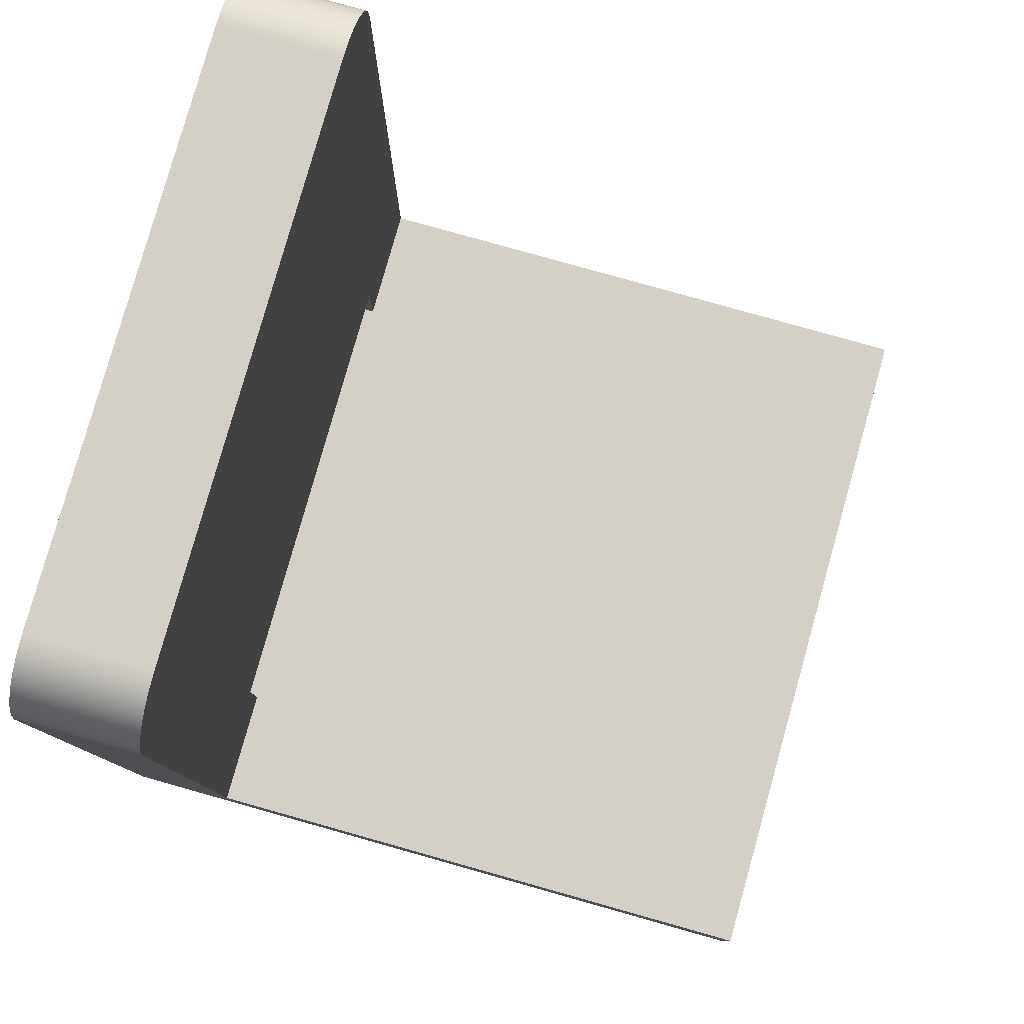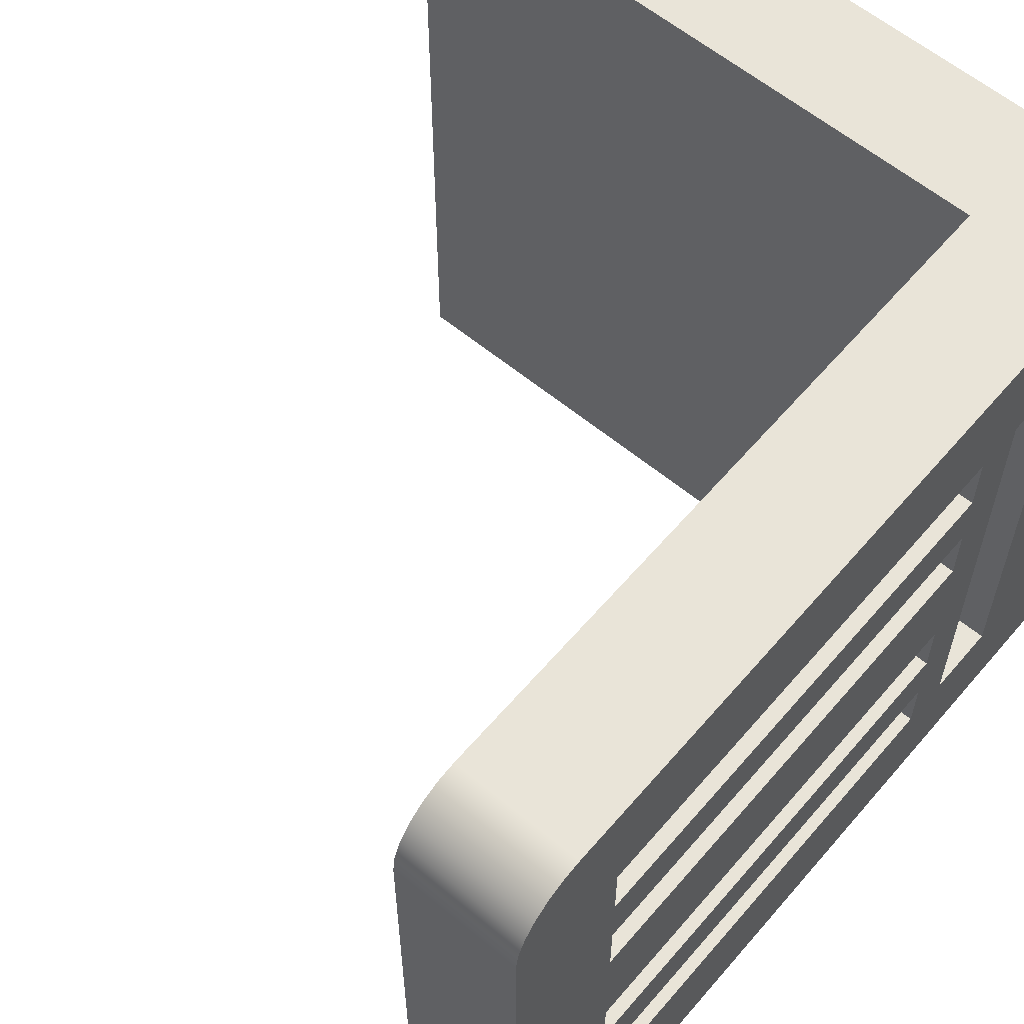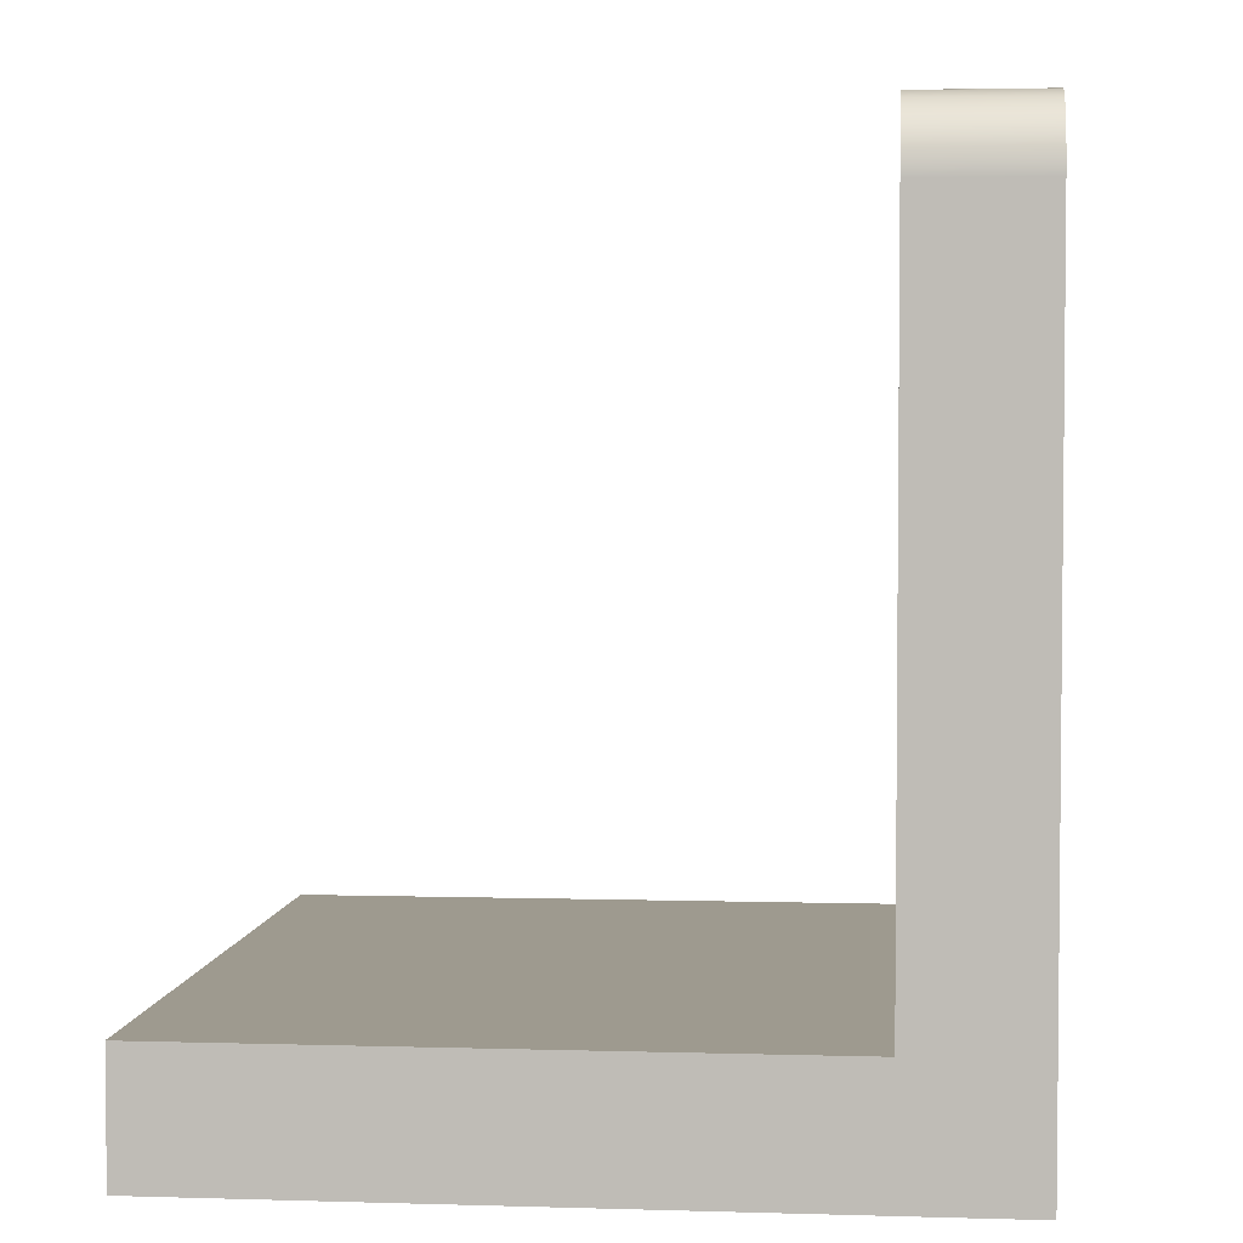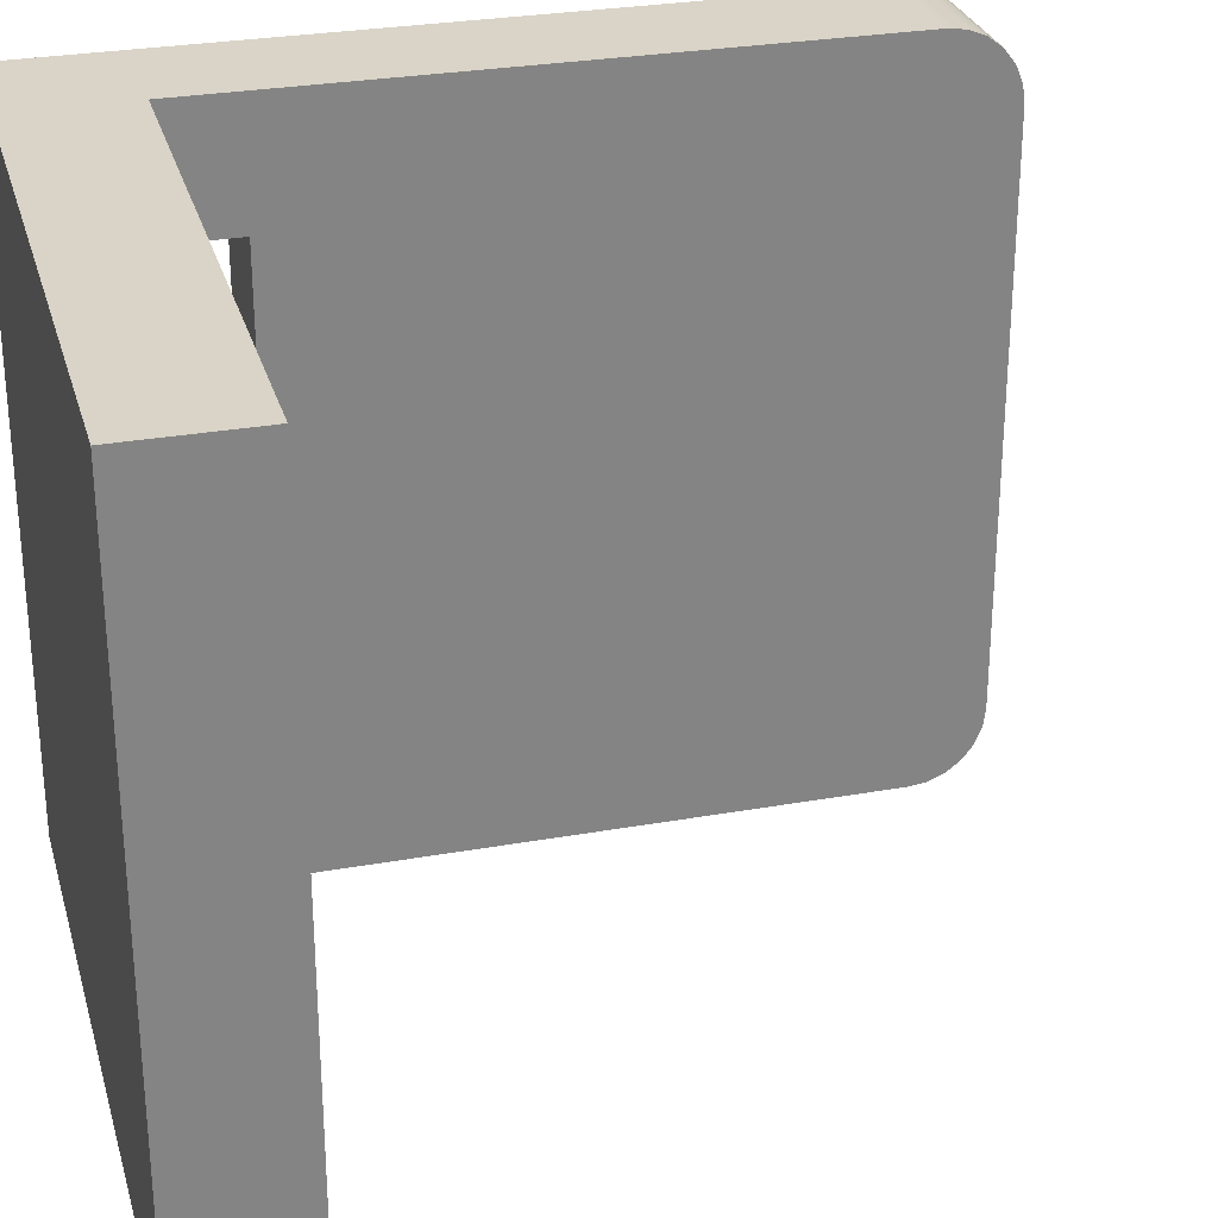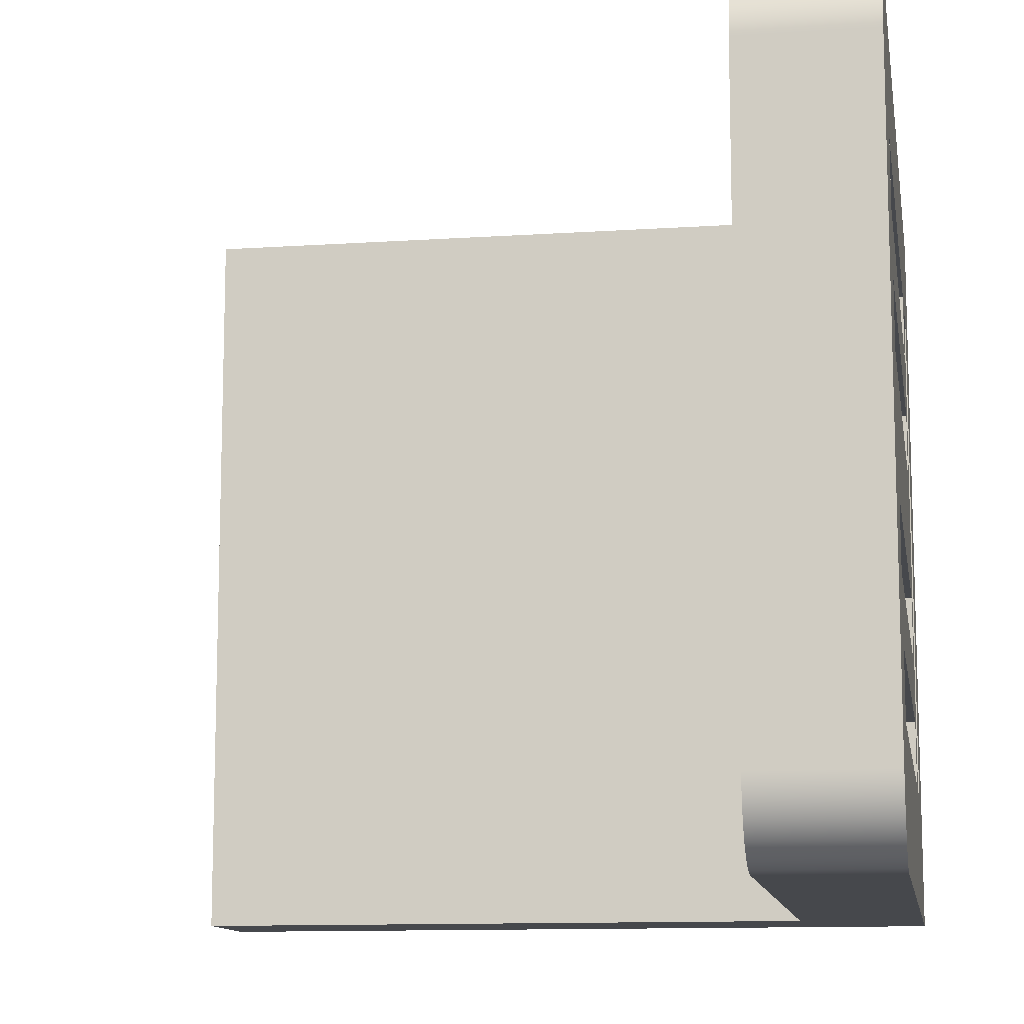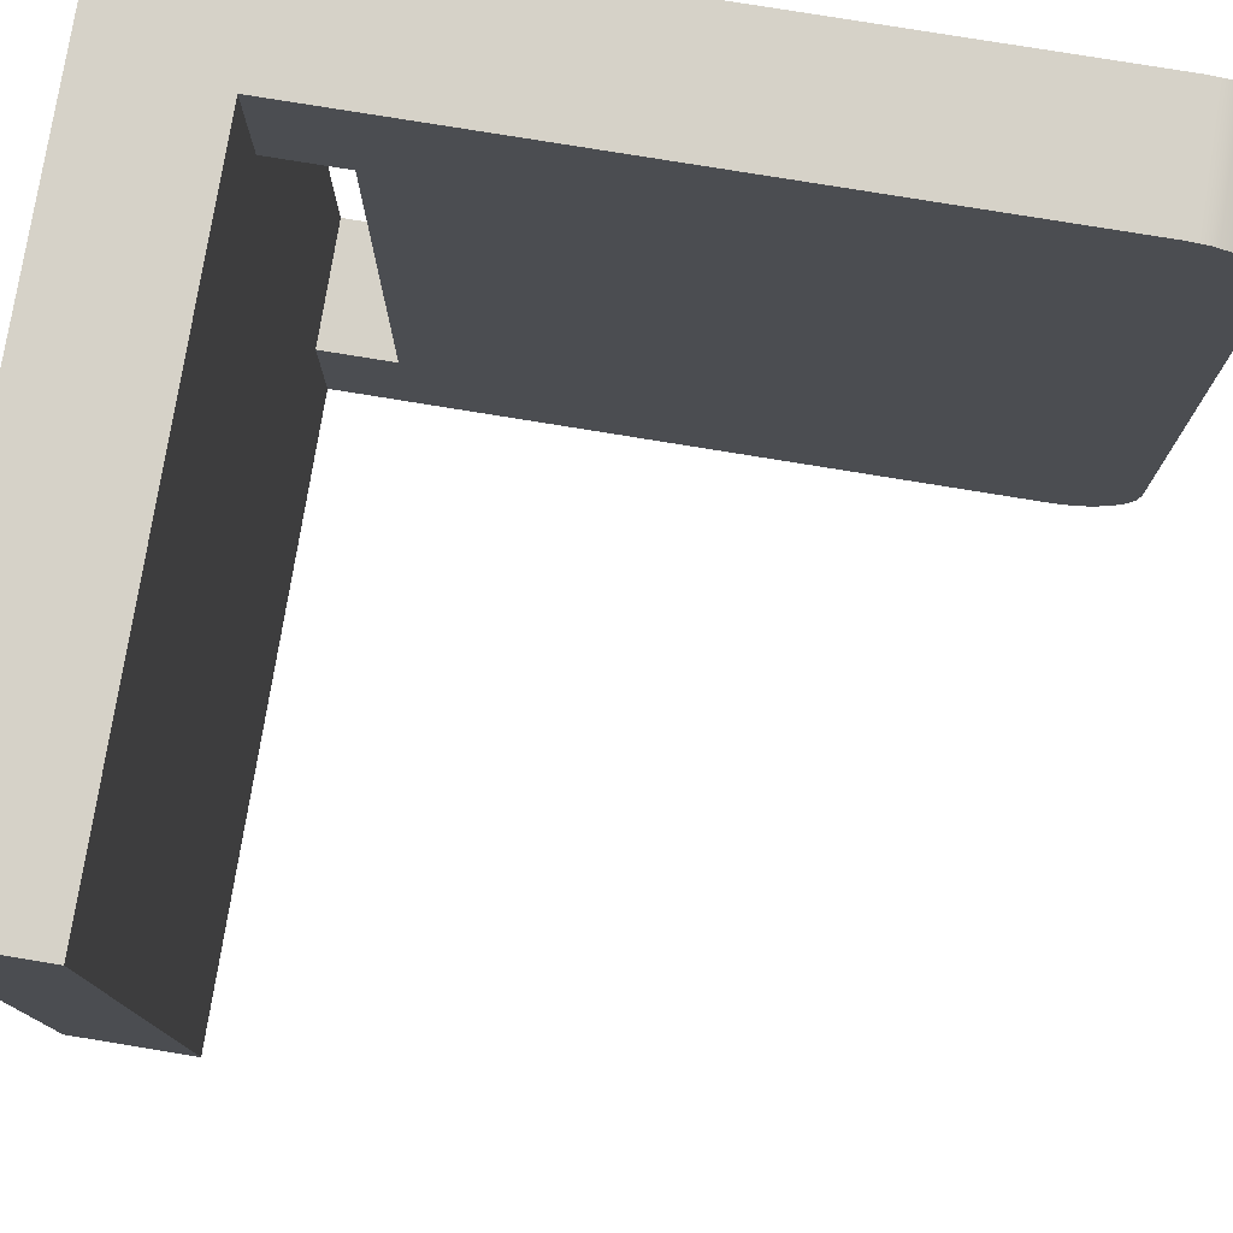
<metadata>
{"format":"obj","ext":"obj","renderer":"f3d","projection":"perspective","resolution":1024,"background":"white","views":[{"elev":80.0,"azim":15.7,"up":"+Y"},{"elev":59.9,"azim":-139.7,"up":"+Z"},{"elev":3.6,"azim":-174.3,"up":"+Y"},{"elev":28.5,"azim":74.9,"up":"+Z"},{"elev":-11.5,"azim":-170.8,"up":"+Z"},{"elev":77.8,"azim":99.3,"up":"+Z"}]}
</metadata>
<code>
v 0 10 10
v 0 10 12.5
v 2 10 12.5
v 2 10 10
v 0 10 12.5
v 0 30 12.5
v 2 30 12.5
v 2 10 12.5
v 0 30 12.5
v 0 30 10
v 2 30 10
v 2 30 12.5
v 0 30 10
v 0 10 10
v 2 10 10
v 2 30 10
v 2 30 10
v 2 10 10
v 2 10 12.5
v 2 30 12.5
v 0 30 17.5
v 0 10 17.5
v 2 10 17.5
v 2 30 17.5
v 0 10 17.5
v 0 10 20
v 2 10 20
v 2 10 17.5
v 0 10 20
v 0 30 20
v 2 30 20
v 2 10 20
v 0 30 20
v 0 30 17.5
v 2 30 17.5
v 2 30 20
v 2 30 20
v 2 30 17.5
v 2 10 17.5
v 2 10 20
v 0 10 5
v 0 10 7.5
v 2 10 7.5
v 2 10 5
v 0 10 7.5
v 0 30 7.5
v 2 30 7.5
v 2 10 7.5
v 0 30 7.5
v 0 30 5
v 2 30 5
v 2 30 7.5
v 0 30 5
v 0 10 5
v 2 10 5
v 2 30 5
v 2 30 5
v 2 10 5
v 2 10 7.5
v 2 30 7.5
v 0 30 22.5
v 0 10 22.5
v 2 10 22.5
v 2 30 22.5
v 0 10 22.5
v 0 10 25
v 2 10 25
v 2 10 22.5
v 0 10 25
v 0 30 25
v 2 30 25
v 2 10 25
v 0 30 25
v 0 30 22.5
v 2 30 22.5
v 2 30 25
v 2 30 25
v 2 30 22.5
v 2 10 22.5
v 2 10 25
v 5 5 5
v 5 8 5
v 0 8 5
v 0 5 5
v 5 8 5
v 5 8 25
v 0 8 25
v 0 8 5
v 5 8 25
v 5 5 25
v 0 5 25
v 0 8 25
v 5 5 25
v 5 8 25
v 5 8 5
v 5 5 5
v 5 5 0
v 5 32 -4.441e-16
v 5 32.78 0.1022
v 5 33.5 0.4019
v 5 34.12 0.8787
v 5 34.6 1.5
v 5 34.9 2.224
v 5 35 3
v 5 35 27
v 5 34.9 27.78
v 5 34.6 28.5
v 5 34.12 29.12
v 5 33.5 29.6
v 5 32.78 29.9
v 5 32 30
v 5 5 30
v 5 32 30
v 5 32.78 29.9
v 5 33.5 29.6
v 5 34.12 29.12
v 5 34.6 28.5
v 5 34.9 27.78
v 5 35 27
v 0 35 27
v 0 34.9 27.78
v 0 34.6 28.5
v 0 34.12 29.12
v 0 33.5 29.6
v 0 32.78 29.9
v 0 32 30
v 5 35 3
v 5 34.9 2.224
v 5 34.6 1.5
v 5 34.12 0.8787
v 5 33.5 0.4019
v 5 32.78 0.1022
v 5 32 -4.441e-16
v 0 32 -4.441e-16
v 0 32.78 0.1022
v 0 33.5 0.4019
v 0 34.12 0.8787
v 0 34.6 1.5
v 0 34.9 2.224
v 0 35 3
v 0 35 27
v 5 35 27
v 5 35 3
v 0 35 3
v 0 32 -4.441e-16
v 5 32 -4.441e-16
v 5 5 0
v 30 5 0
v 30 0 0
v 0 0 0
v 5 5 0
v 5 5 5
v 0 5 5
v 0 5 25
v 5 5 25
v 5 5 30
v 30 5 30
v 30 5 0
v 0 10 12.5
v 0 10 10
v 0 30 10
v 0 30 12.5
v 0 10 17.5
v 0 30 17.5
v 0 30 20
v 0 10 20
v 0 10 7.5
v 0 10 5
v 0 30 5
v 0 30 7.5
v 0 10 22.5
v 0 30 22.5
v 0 30 25
v 0 10 25
v 0 5 25
v 0 5 5
v 0 8 5
v 0 8 25
v 0 32 30
v 0 32.78 29.9
v 0 33.5 29.6
v 0 34.12 29.12
v 0 34.6 28.5
v 0 34.9 27.78
v 0 35 27
v 0 35 3
v 0 34.9 2.224
v 0 34.6 1.5
v 0 34.12 0.8787
v 0 33.5 0.4019
v 0 32.78 0.1022
v 0 32 -4.441e-16
v 0 0 0
v 0 0 30
v 30 0 30
v 30 0 0
v 30 5 0
v 30 5 30
v 5 32 30
v 0 32 30
v 0 0 30
v 30 0 30
v 30 5 30
v 5 5 30
v 30 0 30
v 0 0 30
v 0 0 0
v 30 0 0
g ec552054-e315-11ea-b6ac-54bf646e7e1f
f 1 2 4
f 4 2 3
g ec55e3a4-e315-11ea-9c14-54bf646e7e1f
f 5 6 8
f 8 6 7
g ec567fc6-e315-11ea-ab84-54bf646e7e1f
f 9 10 12
f 12 10 11
g ec571c28-e315-11ea-9bf1-54bf646e7e1f
f 13 14 16
f 16 14 15
g ec57b864-e315-11ea-a577-54bf646e7e1f
f 18 19 17
f 17 19 20
g ec587bcc-e315-11ea-934c-54bf646e7e1f
f 21 22 24
f 24 22 23
g ec593f0a-e315-11ea-8344-54bf646e7e1f
f 25 26 28
f 28 26 27
g ec5a0252-e315-11ea-907a-54bf646e7e1f
f 29 30 32
f 32 30 31
g ec5ac594-e315-11ea-a973-54bf646e7e1f
f 33 34 36
f 36 34 35
g ec5b88ee-e315-11ea-9a26-54bf646e7e1f
f 37 38 40
f 40 38 39
g ec5c734a-e315-11ea-9b27-54bf646e7e1f
f 41 42 44
f 44 42 43
g ec5d5db6-e315-11ea-b485-54bf646e7e1f
f 45 46 48
f 48 46 47
g ec5e47fe-e315-11ea-bb26-54bf646e7e1f
f 49 50 52
f 52 50 51
g ec5f0b66-e315-11ea-9966-54bf646e7e1f
f 53 54 56
f 56 54 55
g ec5ff5a6-e315-11ea-a075-54bf646e7e1f
f 58 59 57
f 57 59 60
g ec60e010-e315-11ea-9be3-54bf646e7e1f
f 61 62 64
f 64 62 63
g ec61f164-e315-11ea-8525-54bf646e7e1f
f 65 66 68
f 68 66 67
g ec6302e8-e315-11ea-a0a3-54bf646e7e1f
f 69 70 72
f 72 70 71
g ec63ed4c-e315-11ea-aab7-54bf646e7e1f
f 73 74 76
f 76 74 75
g ec64feb0-e315-11ea-9158-54bf646e7e1f
f 77 78 80
f 80 78 79
g ec057a6c-e315-11ea-aac2-54bf646e7e1f
f 81 82 84
f 84 82 83
g ec05ef9a-e315-11ea-bab5-54bf646e7e1f
f 85 86 88
f 88 86 87
g ec068bd8-e315-11ea-99ab-54bf646e7e1f
f 89 90 92
f 92 90 91
g eba7a3b4-e315-11ea-9724-54bf646e7e1f
f 93 94 112
f 112 94 111
f 111 94 105
f 111 105 110
f 110 105 109
f 109 105 108
f 108 105 107
f 107 105 106
f 105 94 104
f 104 94 95
f 104 95 98
f 98 95 97
f 97 95 96
f 98 99 104
f 104 99 100
f 104 100 101
f 101 102 104
f 104 102 103
g ebd2f91c-e315-11ea-8b13-54bf646e7e1f
f 126 113 125
f 125 113 114
f 125 114 124
f 124 114 115
f 124 115 123
f 123 115 116
f 123 116 122
f 122 116 117
f 122 117 121
f 121 117 118
f 121 118 120
f 120 118 119
g ebd3bc6e-e315-11ea-a1da-54bf646e7e1f
f 140 127 139
f 139 127 128
f 139 128 138
f 138 128 129
f 138 129 137
f 137 129 130
f 137 130 136
f 136 130 131
f 136 131 135
f 135 131 132
f 135 132 134
f 134 132 133
g eba818e4-e315-11ea-a546-54bf646e7e1f
f 142 143 141
f 141 143 144
g eb7c0050-e315-11ea-9b30-54bf646e7e1f
f 146 147 145
f 145 147 150
f 150 147 149
f 149 147 148
g eb7cc3ba-e315-11ea-b32b-54bf646e7e1f
f 151 152 158
f 158 152 155
f 158 155 157
f 157 155 156
f 153 154 152
f 152 154 155
g eb7bd94a-e315-11ea-b641-54bf646e7e1f
f 160 177 159
f 159 177 178
f 159 178 163
f 163 178 166
f 166 178 171
f 166 171 165
f 165 171 172
f 165 172 185
f 185 172 173
f 185 173 184
f 184 173 183
f 183 173 182
f 182 173 181
f 181 173 180
f 180 173 179
f 179 173 174
f 179 174 194
f 194 174 178
f 194 178 175
f 161 170 160
f 160 170 167
f 160 167 177
f 177 167 168
f 177 168 193
f 193 168 192
f 192 168 169
f 192 169 191
f 191 169 190
f 190 169 189
f 189 169 188
f 188 169 187
f 187 169 186
f 186 169 170
f 186 170 161
f 161 162 186
f 186 162 164
f 186 164 185
f 185 164 165
f 164 162 163
f 163 162 159
f 174 171 178
f 175 176 194
f 194 176 193
f 193 176 177
g eb7c4e76-e315-11ea-9bff-54bf646e7e1f
f 195 196 198
f 198 196 197
g eb7c7570-e315-11ea-acf4-54bf646e7e1f
f 199 200 204
f 204 200 201
f 204 201 202
f 202 203 204
g eb7ceac6-e315-11ea-a1a2-54bf646e7e1f
f 205 206 208
f 208 206 207

</code>
